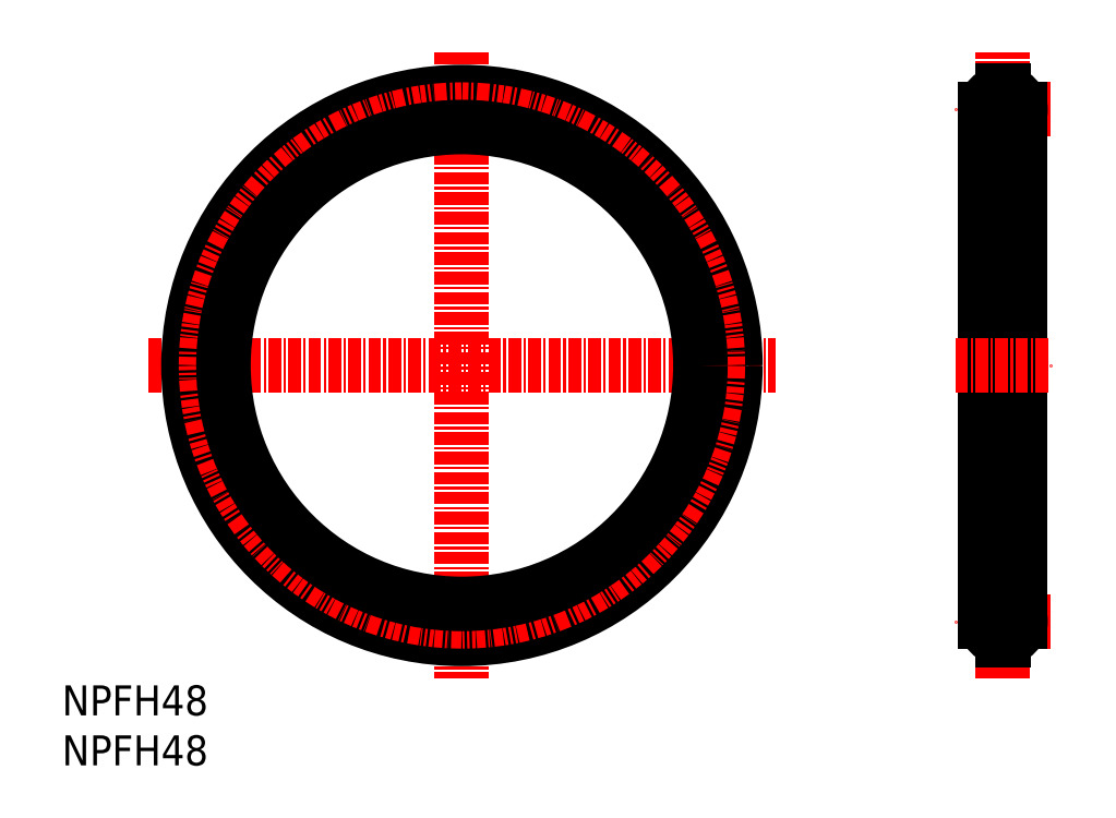
<metadata>
{"format":"dxf","ext":"dxf","renderer":"ezdxf+matplotlib","layout":"modelspace","background":"white","min_lineweight":24,"dpi":150}
</metadata>
<code>
0
SECTION
2
ENTITIES
0
INSERT
8
0
2
*U2
10
0
20
0
30
0
0
INSERT
8
0
2
*U3
10
0
20
0
30
0
0
LINE
8
CENTER
10
98.85
20
14.4
30
0
11
89.35
21
14.4
31
0
0
LINE
8
CENTER
10
94.1
20
8.65
30
0
11
94.1
21
71.35
31
0
0
LINE
8
CENTER
10
98.85
20
65.6
30
0
11
89.35
21
65.6
31
0
0
LINE
8
CENTER
10
40
20
71.35
30
0
11
40
21
8.65
31
0
0
LINE
8
CENTER
10
8.65
20
40
30
0
11
71.35
21
40
31
0
0
LINE
8
0
10
92.35
20
14.4
30
0
11
92.35
21
65.6
31
0
0
LINE
8
0
10
95.85
20
14.4
30
0
11
95.85
21
65.6
31
0
0
LINE
8
CENTER
10
89.35
20
40
30
0
11
98.85
21
40
31
0
0
ARC
8
0
10
94.1
20
65.6
30
0
40
1.75
50
272.5
51
87.54
0
LINE
8
0
10
94.17
20
63.85
30
0
11
94.17
21
63.75
31
0
0
LINE
8
0
10
94.02
20
63.85
30
0
11
94.02
21
63.75
31
0
0
LINE
8
0
10
94.17
20
67.45
30
0
11
94.02
21
67.45
31
0
0
LINE
8
0
10
94.17
20
63.75
30
0
11
94.02
21
63.75
31
0
0
LINE
8
0
10
94.17
20
67.35
30
0
11
94.17
21
67.45
31
0
0
LINE
8
0
10
94.02
20
67.35
30
0
11
94.02
21
67.45
31
0
0
ARC
8
0
10
94.1
20
65.6
30
0
40
1.75
50
92.46
51
267.5
0
ARC
8
0
10
94.1
20
14.4
30
0
40
1.75
50
272.5
51
87.54
0
ARC
8
0
10
94.1
20
14.4
30
0
40
1.75
50
92.46
51
267.5
0
LINE
8
0
10
94.17
20
12.65
30
0
11
94.17
21
12.55
31
0
0
LINE
8
0
10
94.17
20
16.15
30
0
11
94.17
21
16.25
31
0
0
LINE
8
0
10
94.02
20
12.65
30
0
11
94.02
21
12.55
31
0
0
LINE
8
0
10
94.02
20
16.15
30
0
11
94.02
21
16.25
31
0
0
LINE
8
0
10
94.17
20
16.25
30
0
11
94.02
21
16.25
31
0
0
LINE
8
0
10
94.17
20
12.55
30
0
11
94.02
21
12.55
31
0
0
CIRCLE
8
0
10
40
20
40
30
0
40
27.35
0
CIRCLE
8
CENTER
10
40
20
40
30
0
40
25.6
0
CIRCLE
8
0
10
40
20
40
30
0
40
23.85
0
ENDSEC
0
EOF

</code>
